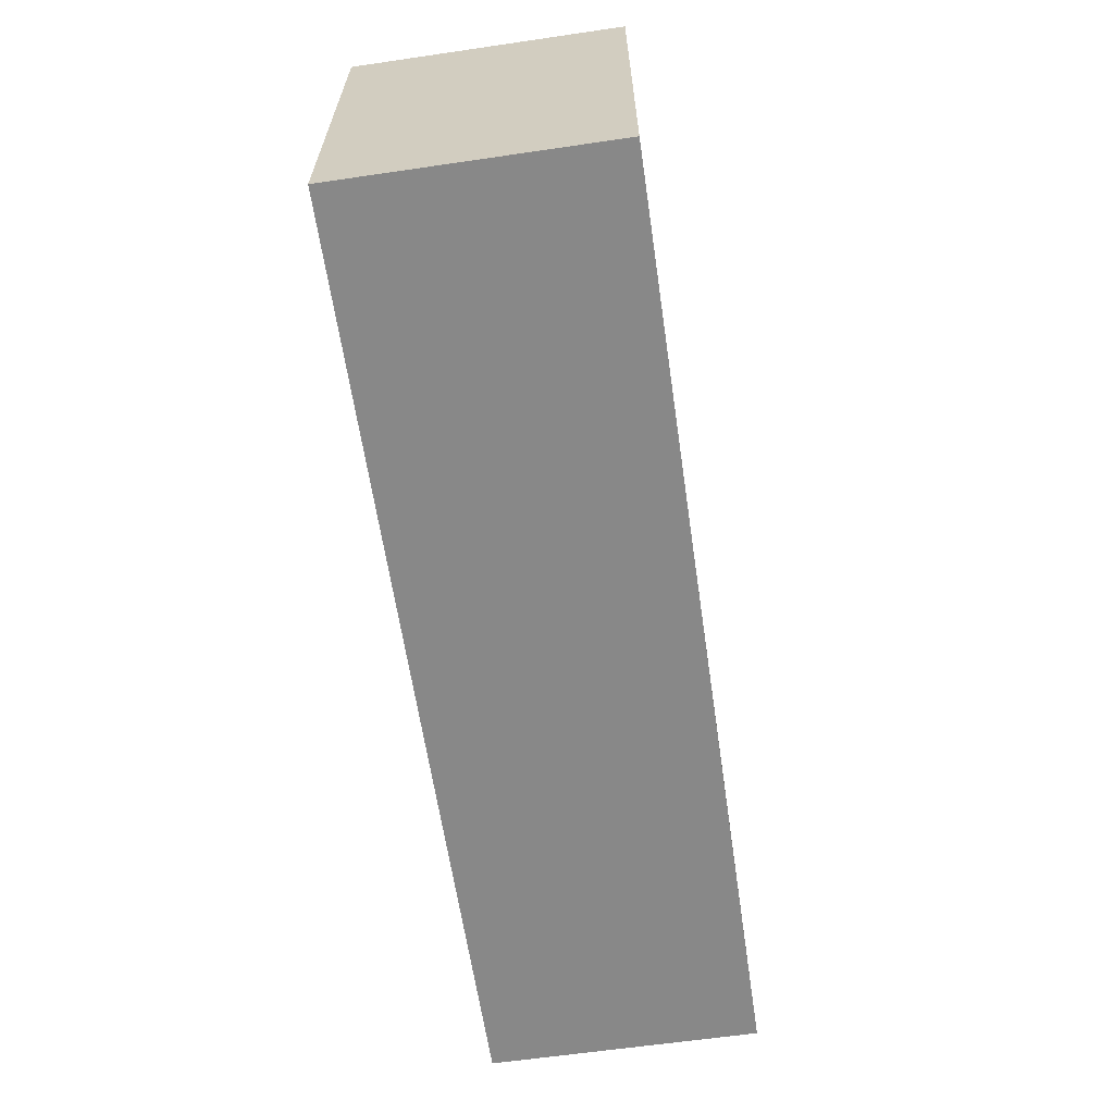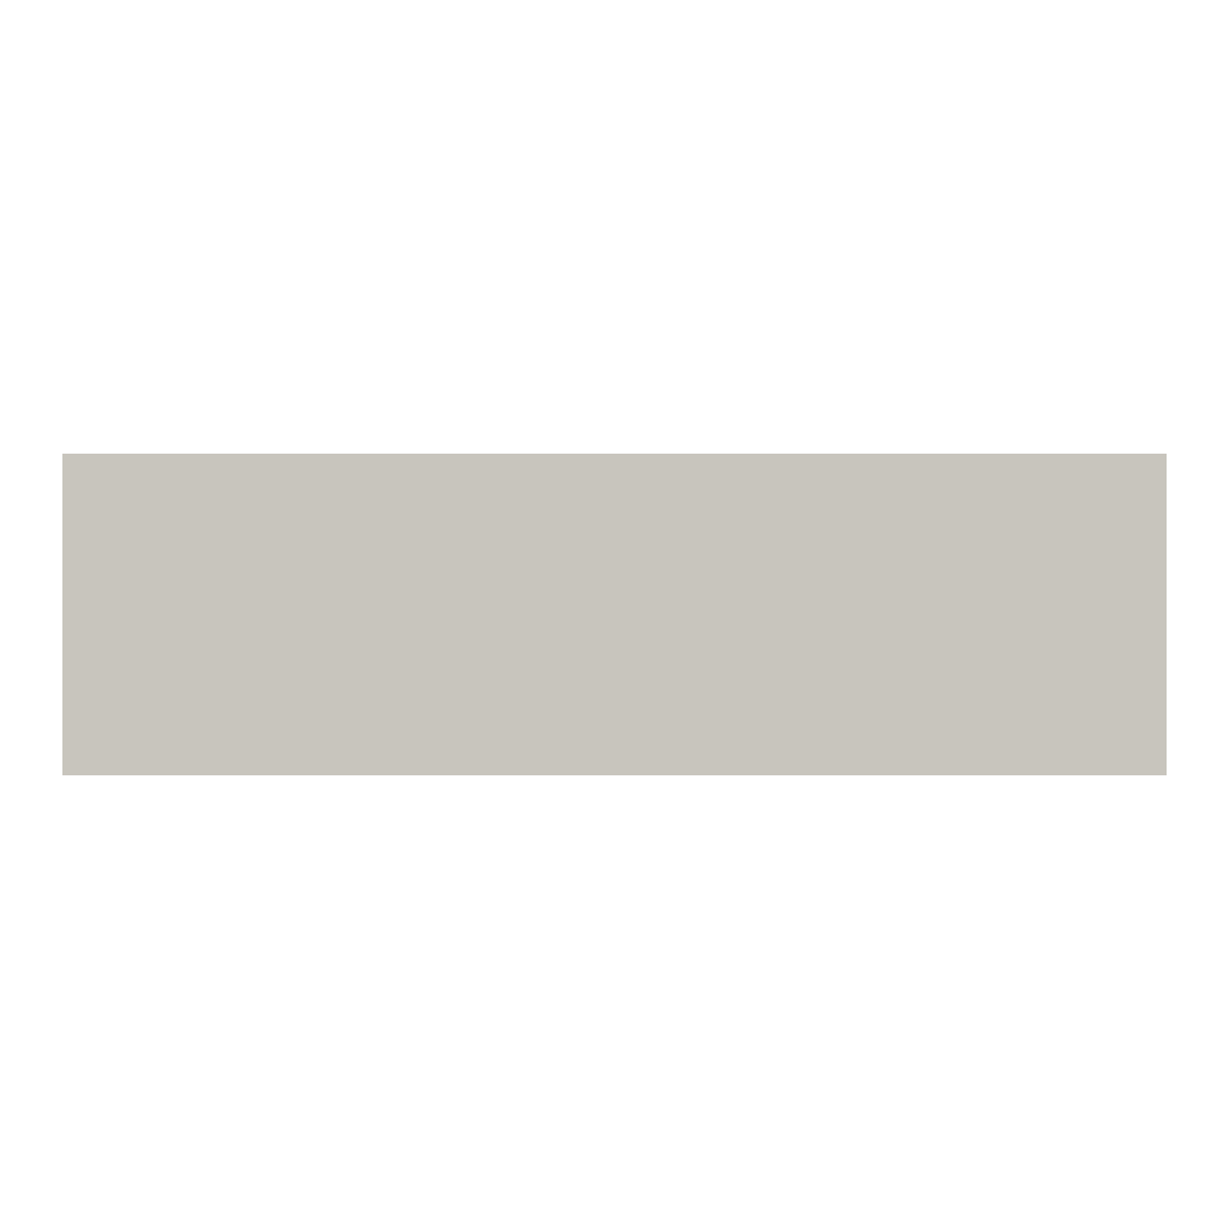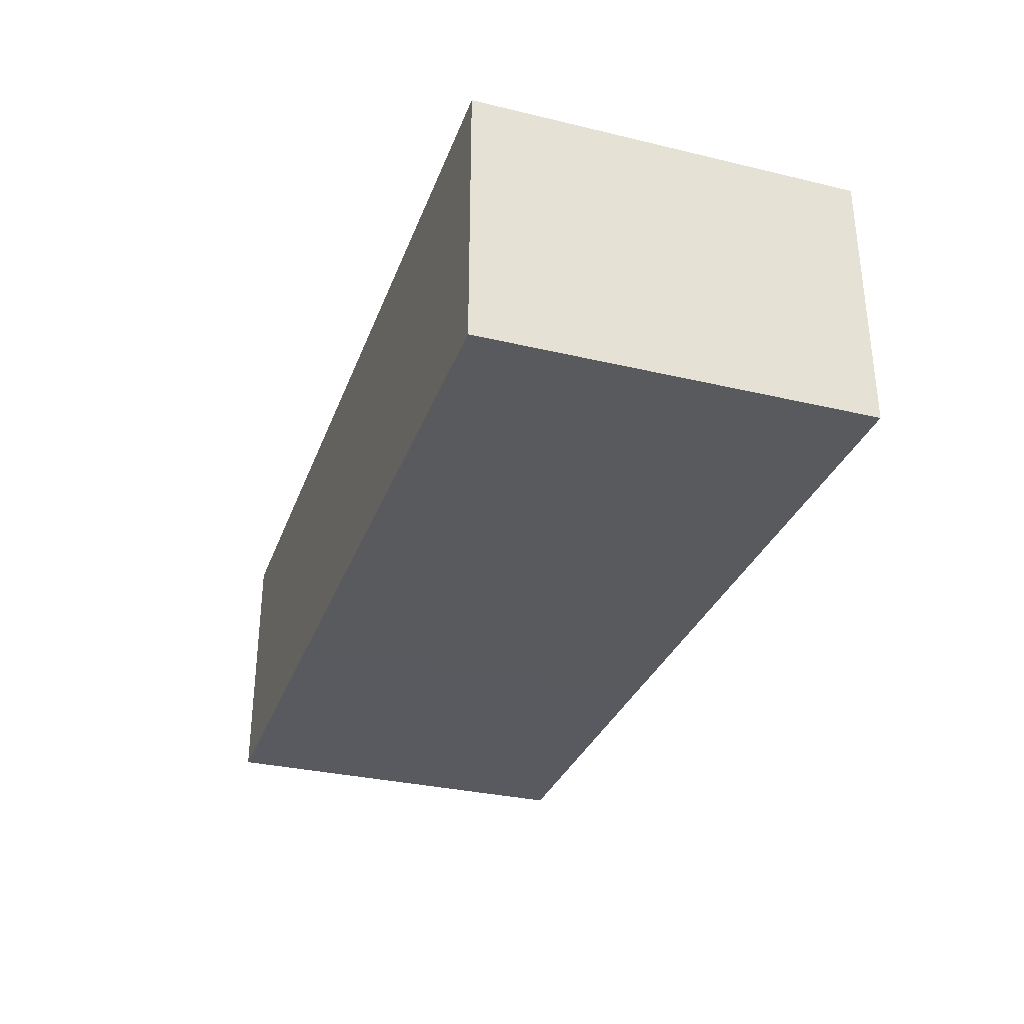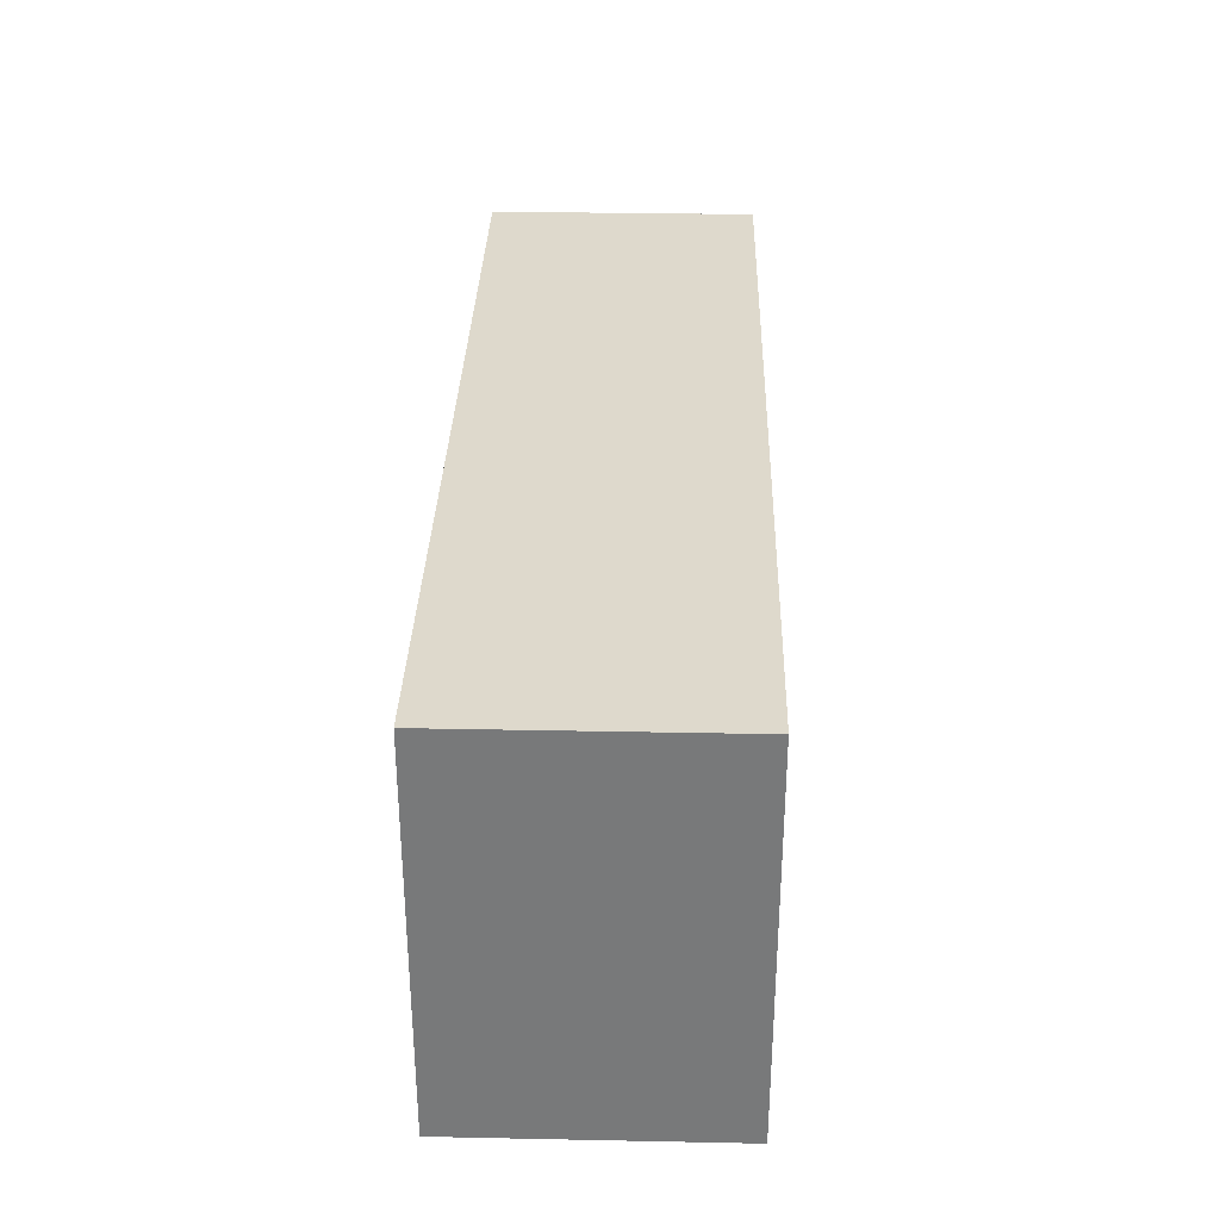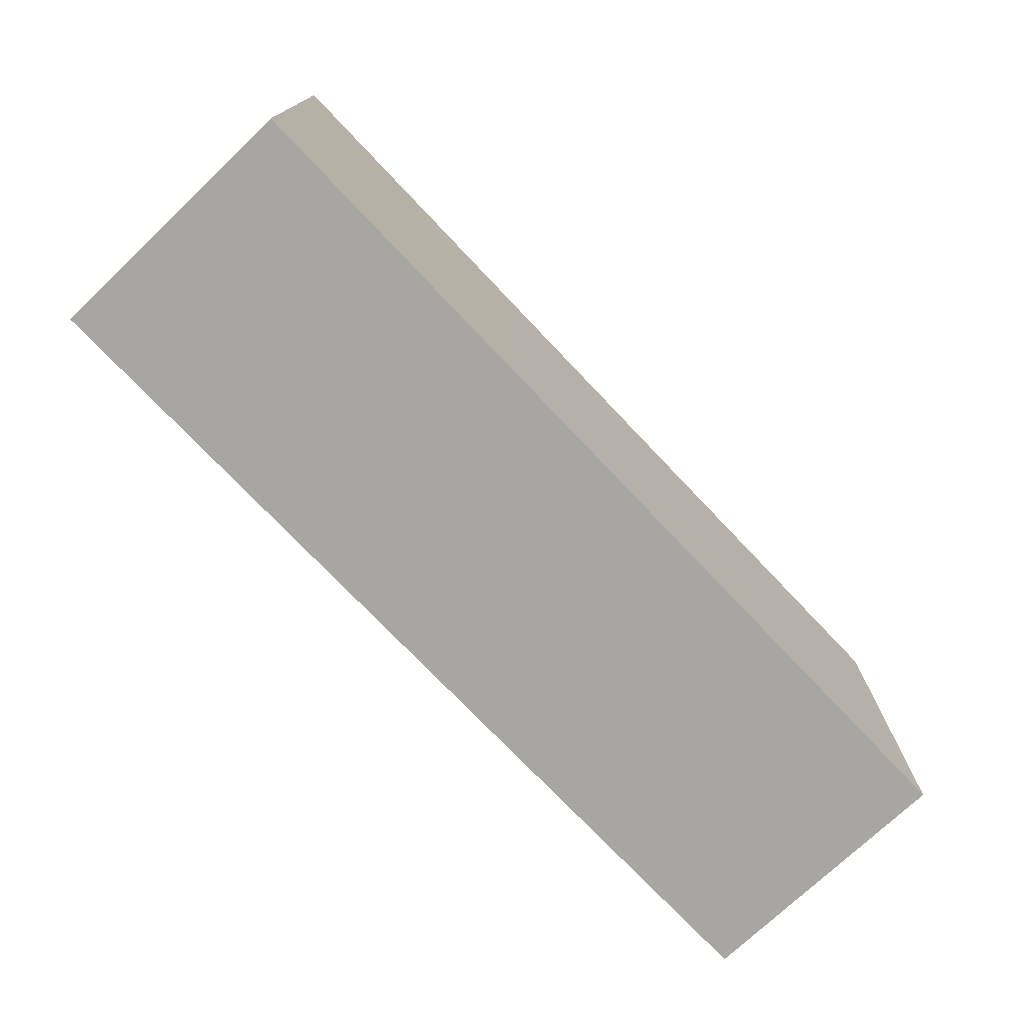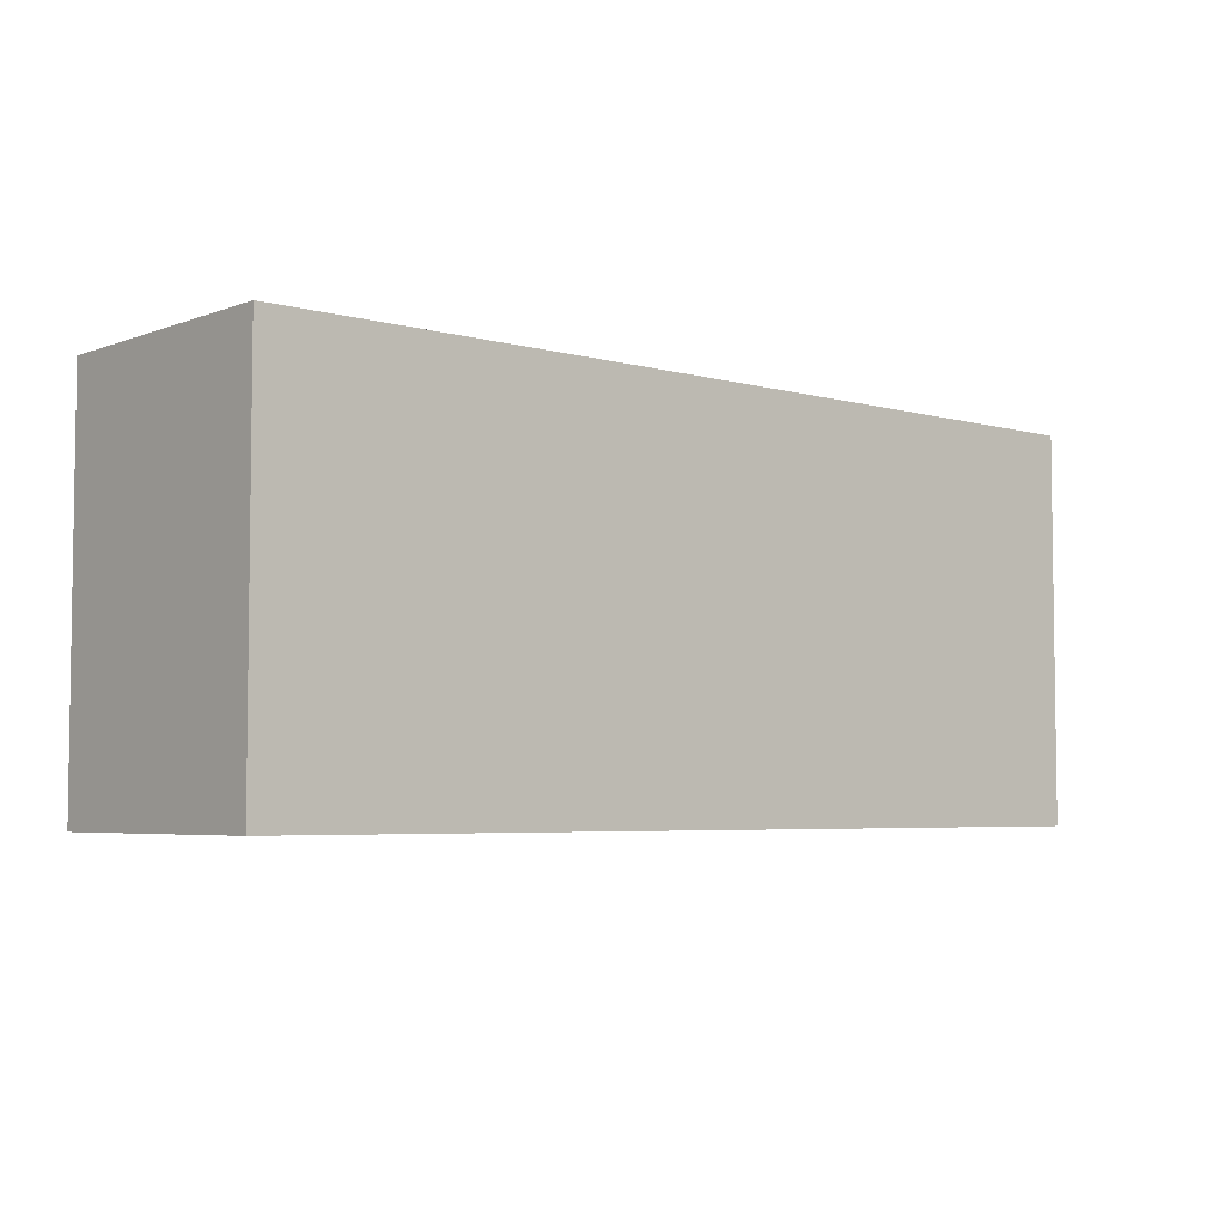
<metadata>
{"format":"obj","ext":"obj","renderer":"f3d","projection":"perspective","resolution":1024,"background":"white","views":[{"elev":-62.7,"azim":98.4,"up":"+Y"},{"elev":0.0,"azim":0.0,"up":"+Z"},{"elev":-31.8,"azim":-108.5,"up":"+Z"},{"elev":32.2,"azim":-88.4,"up":"+Y"},{"elev":-74.3,"azim":133.5,"up":"+Y"},{"elev":-4.8,"azim":-41.0,"up":"+Y"}]}
</metadata>
<code>
g pb_Mesh-2920074
v 0.05 -0.07194 0.05007
v -0.05 -0.07194 0.05007
v 0.05 0.07195 0.05007
v -0.05 0.07195 0.05007
v -0.175 -0.07194 0.04998
v -0.175 -0.07194 -0.05002
v -0.175 0.07195 0.04998
v -0.175 0.07195 -0.05002
v -0.05 -0.07194 -0.04992
v 0.05 -0.07194 -0.04992
v -0.05 0.07195 -0.04992
v 0.05 0.07195 -0.04992
v 0.1687 -0.07194 -0.05002
v 0.1687 -0.07194 0.04998
v 0.1687 0.07195 -0.05002
v 0.1687 0.07195 0.04998
v 0.05 0.07195 0.05007
v -0.05 0.07195 0.05007
v 0.05 0.07195 -0.04992
v -0.05 0.07195 -0.04992
v 0.05 -0.07194 -0.04992
v -0.05 -0.07194 -0.04992
v 0.05 -0.07194 0.05007
v -0.05 -0.07194 0.05007
v 0.05 -0.07194 -0.04992
v 0.1687 -0.07194 -0.05002
v 0.1687 -0.07194 0.04998
v 0.05 0.07195 -0.04992
v 0.05 -0.07194 -0.04992
v 0.1687 0.07195 -0.05002
v 0.1687 -0.07194 -0.05002
v 0.05 -0.07194 0.05007
v 0.05 0.07195 0.05007
v 0.1687 -0.07194 0.04998
v 0.1687 0.07195 0.04998
v 0.05 0.07195 0.05007
v 0.1687 0.07195 0.04998
v 0.1687 0.07195 -0.05002
v -0.175 -0.07194 0.04998
v -0.175 -0.07194 -0.05002
v -0.05 0.07195 0.05007
v -0.05 -0.07194 0.05007
v -0.175 0.07195 0.04998
v -0.175 -0.07194 0.04998
v -0.05 -0.07194 -0.04992
v -0.05 0.07195 -0.04992
v -0.175 -0.07194 -0.05002
v -0.175 0.07195 -0.05002
v -0.05 0.07195 0.05007
v -0.175 0.07195 -0.05002
v -0.175 0.07195 0.04998
g pb_Mesh-2920074_0
f 3 2 1
f 3 4 2
f 7 6 5
f 7 8 6
f 11 10 9
f 11 12 10
f 15 14 13
f 15 16 14
f 19 18 17
f 19 20 18
f 23 22 21
f 23 24 22
f 26 23 25
f 26 27 23
f 30 29 28
f 30 31 29
f 34 33 32
f 34 35 33
f 37 19 36
f 37 38 19
f 39 22 24
f 39 40 22
f 43 42 41
f 43 44 42
f 47 46 45
f 47 48 46
f 50 49 20
f 50 51 49

</code>
